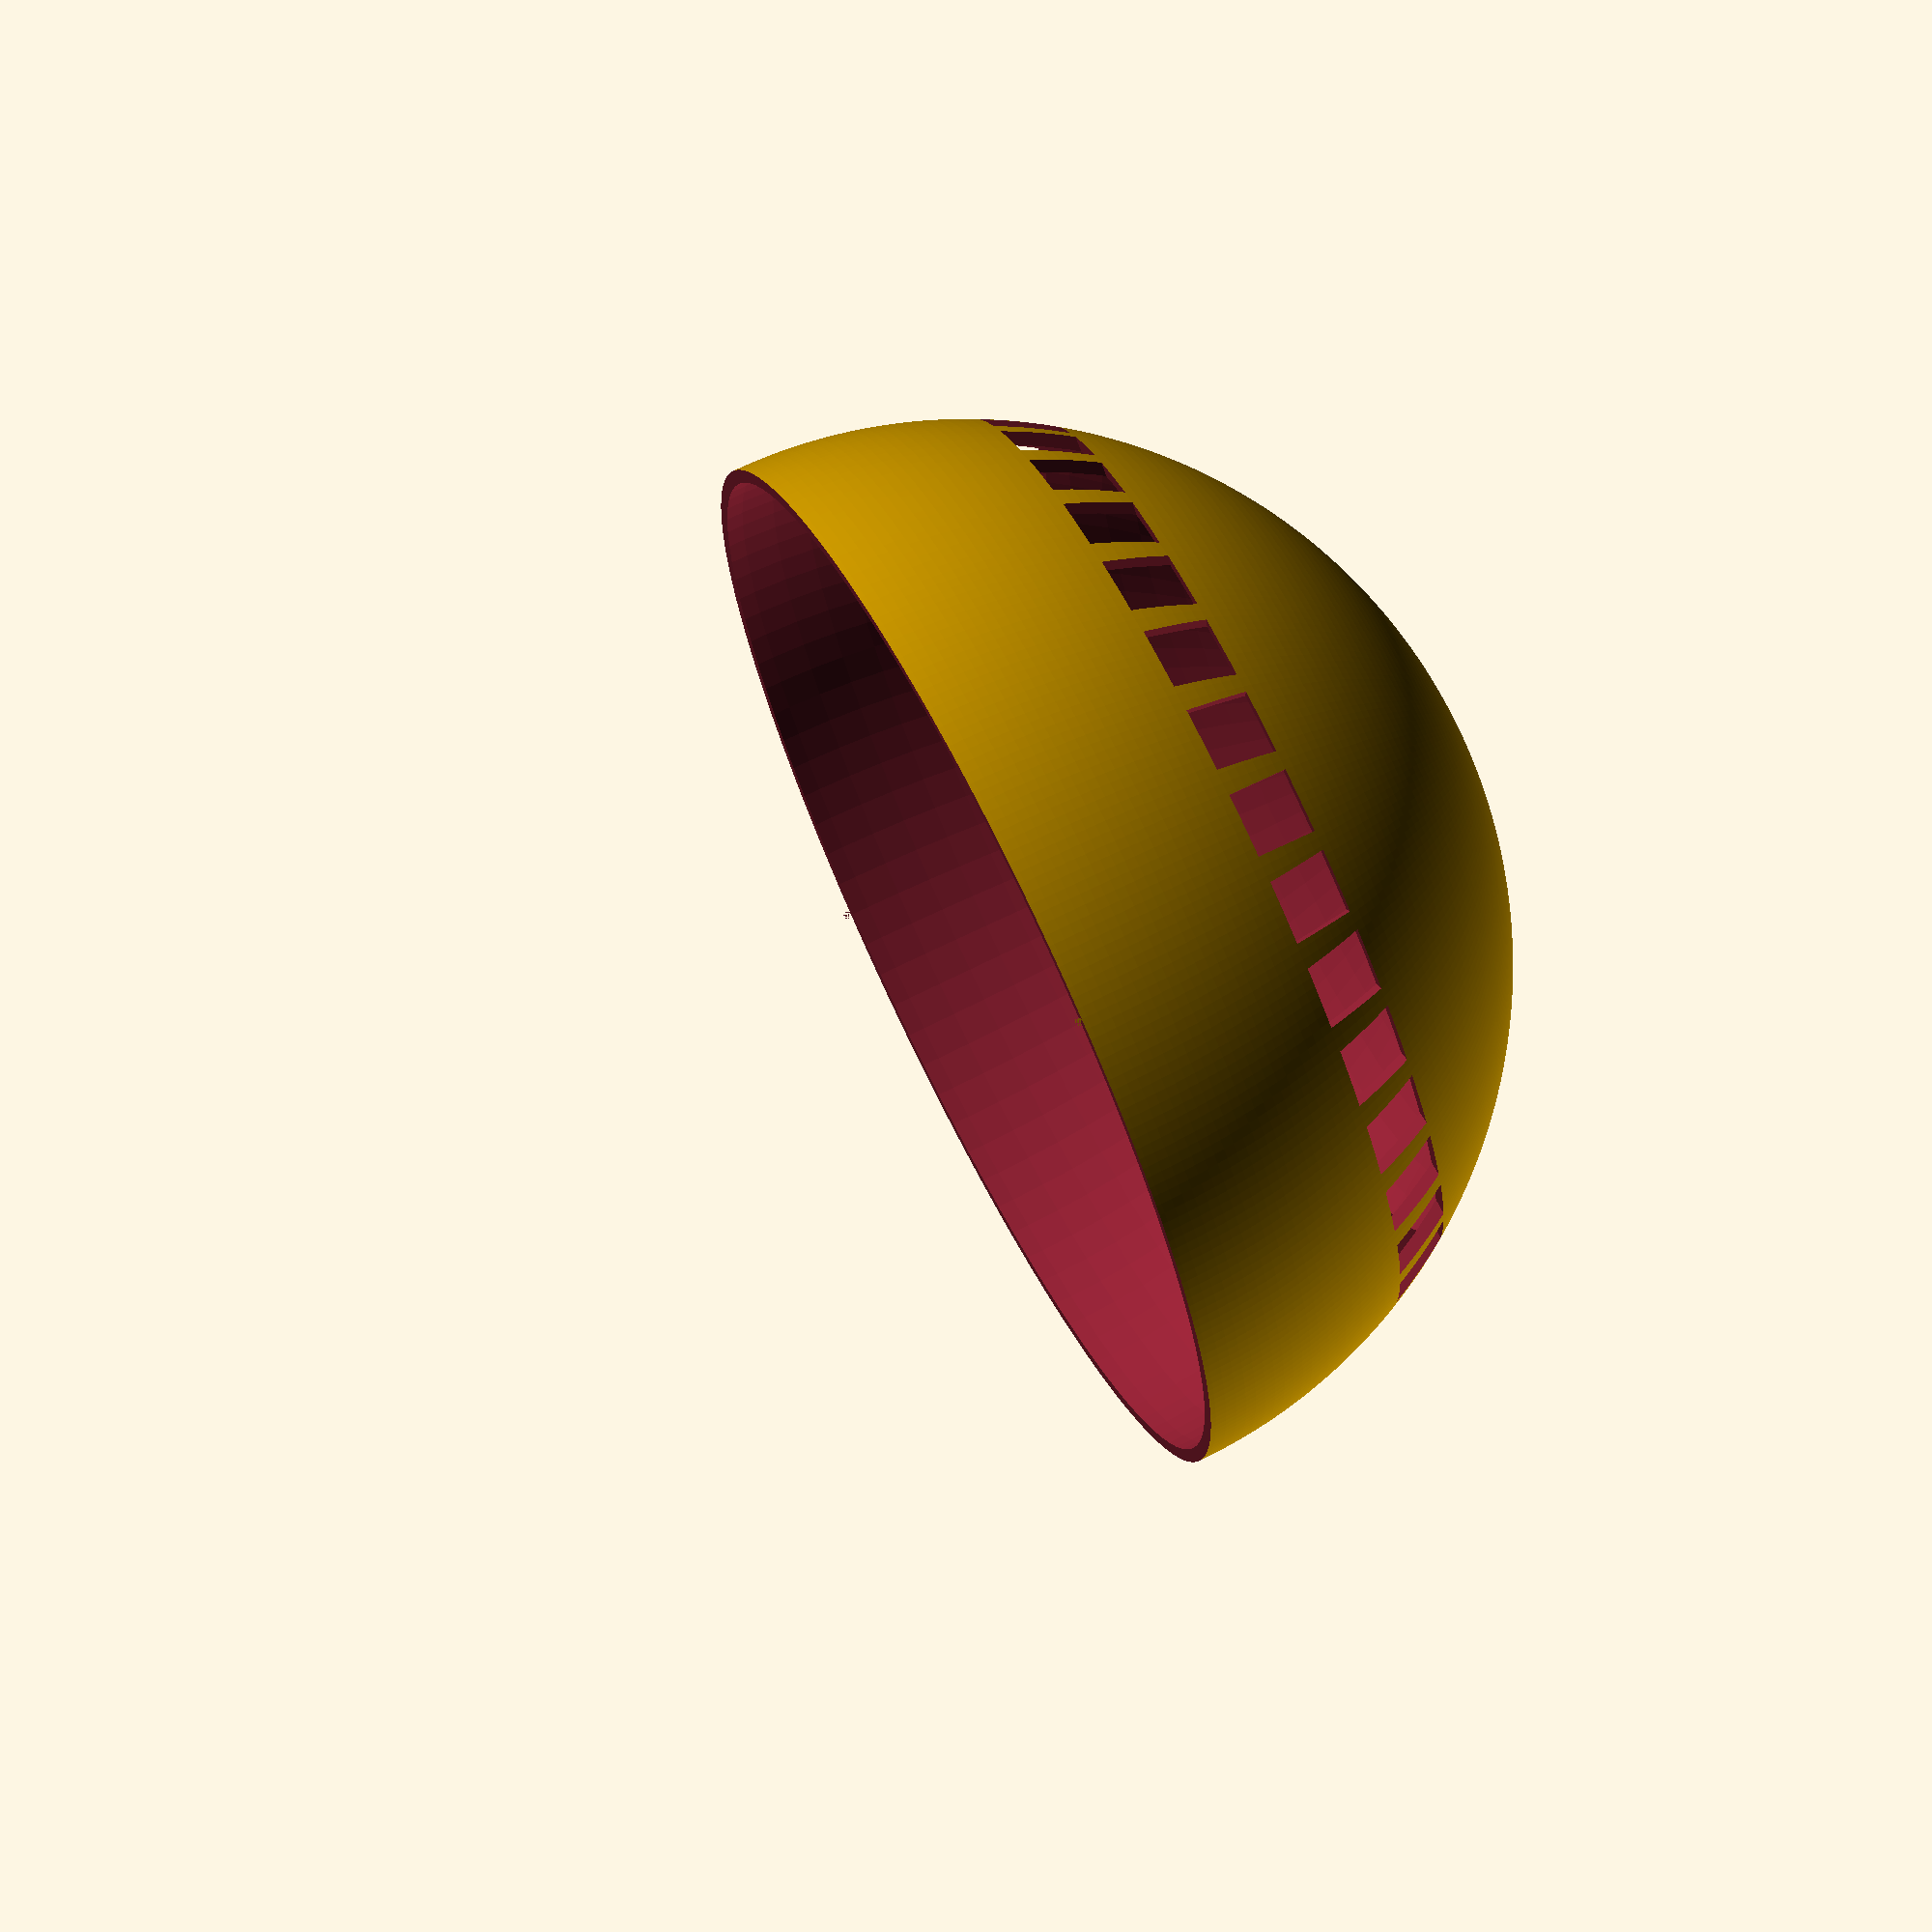
<openscad>

mist_dome_Top(80, 2, 32, 6);


// The spokes. This scales the design in spoke() to produce the spokes for the wheel. 
// Change this an the spoke() module in order to customize the spokes.  
module spokes( diameter, width, number ) {

	union() {
		cylinder( h=width, r= diameter/2, center = true ); 

		for (step = [0:number-1]) {
		    rotate( a = step*(360/number), v=[0, 0, 1])
		spoke( width );
            //echo(step);
		}
	}

}

module spoke( width ) {
	translate ( [-60/2, 0, 0] )
	cube( [60, width, width], center=true); 
}

module mist_dome_Top(diameter=80, wall= 1.5, vents=32, plugradius=6)
{
difference(){
    radius=diameter/2;
sphere(r=radius, $fn=300);
    sphere(r=(diameter-wall)/2, $fn=100);
   translate([0,00,-radius])  cube(diameter,center=true);
translate([0,0,radius/2]) spokes(radius,5,vents);

translate([0,0,radius-5]) cylinder(h=10, r=plugradius, center=true);
}
    
}
</openscad>
<views>
elev=109.9 azim=151.8 roll=296.6 proj=o view=solid
</views>
